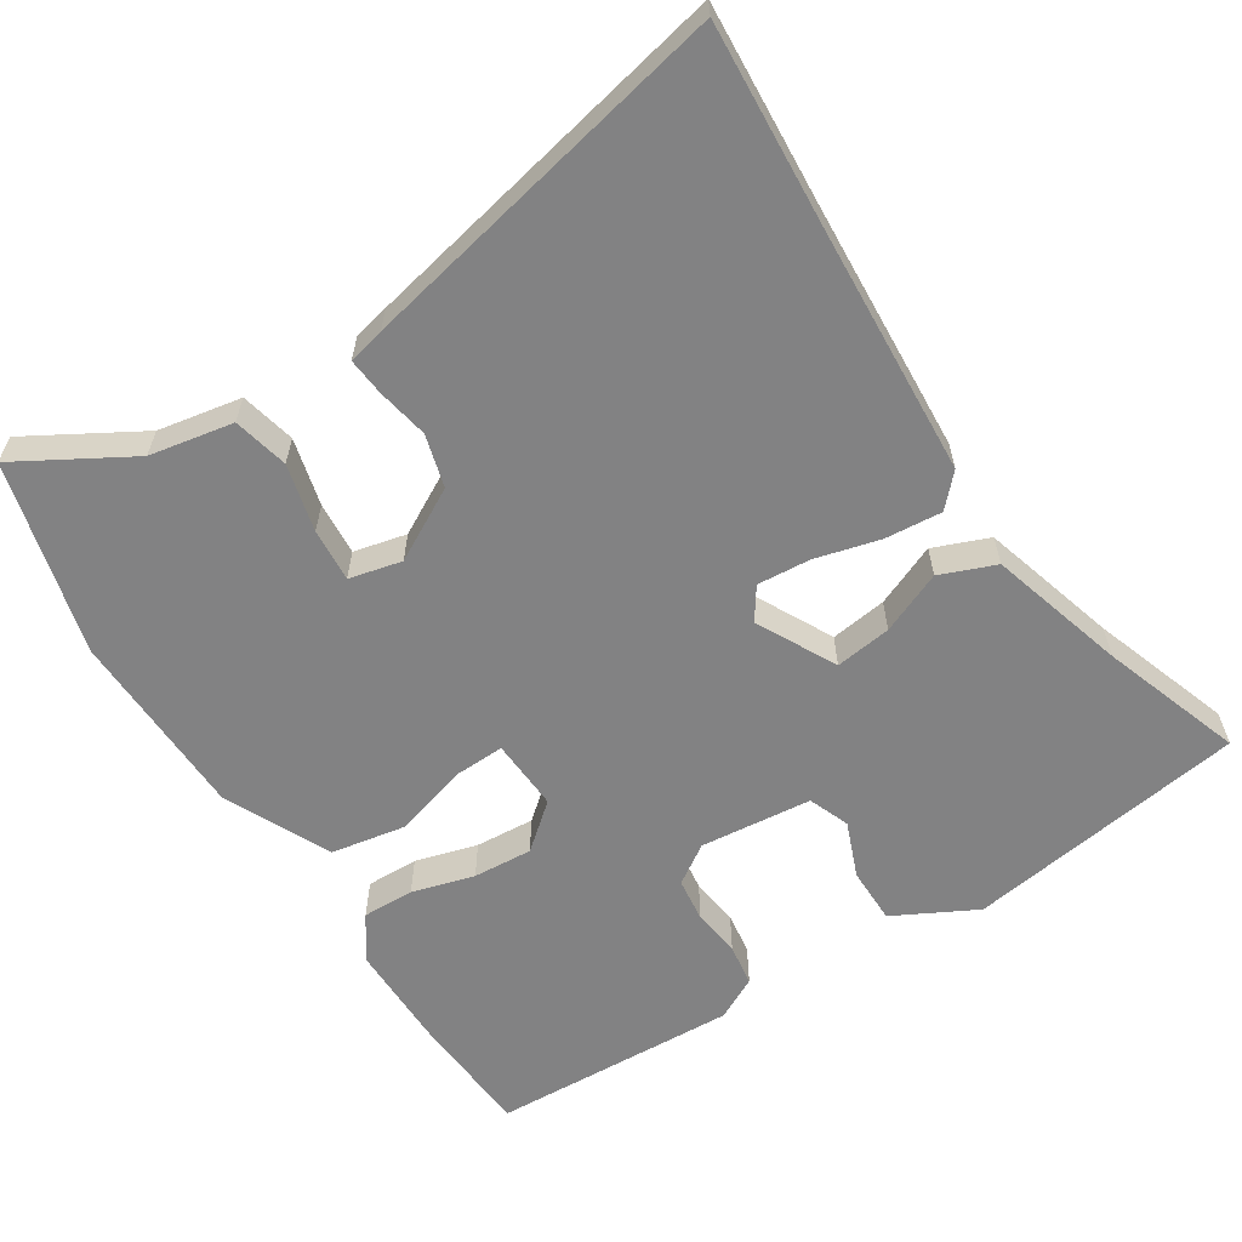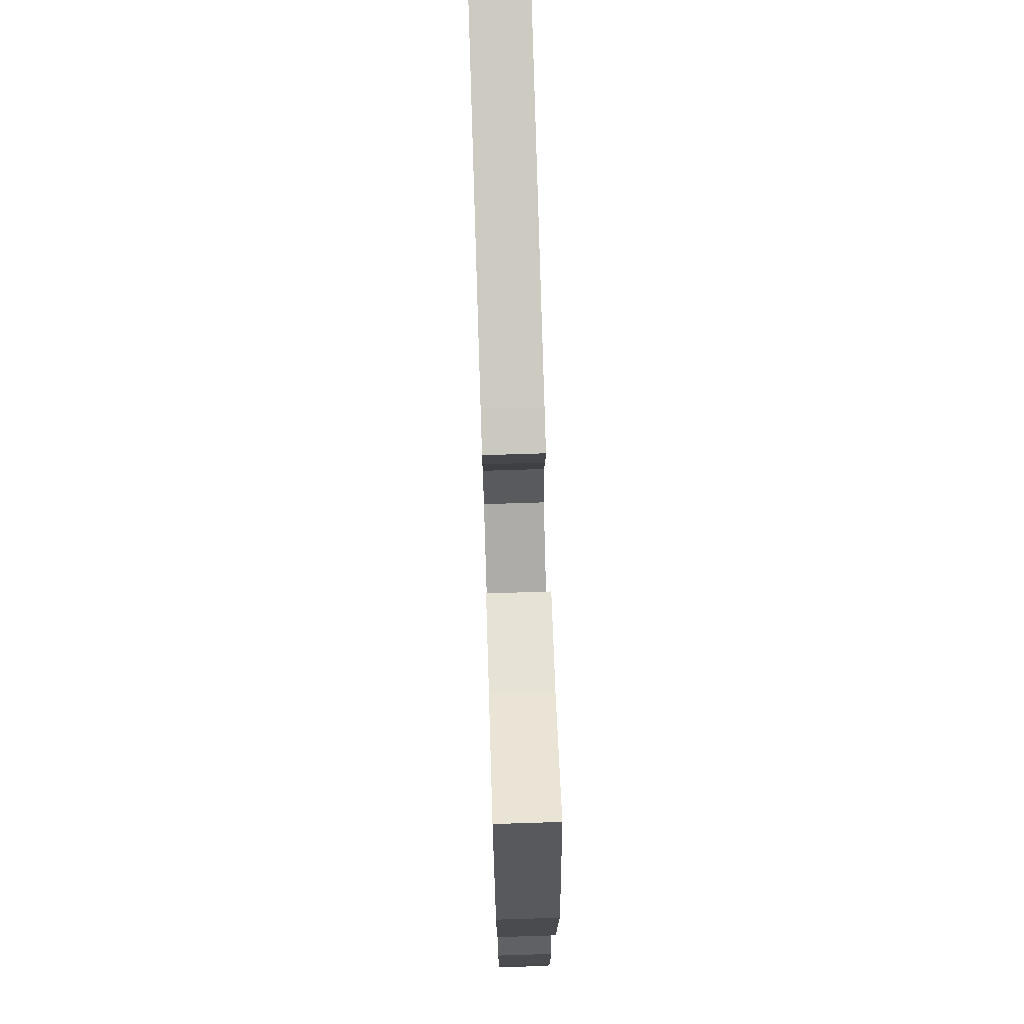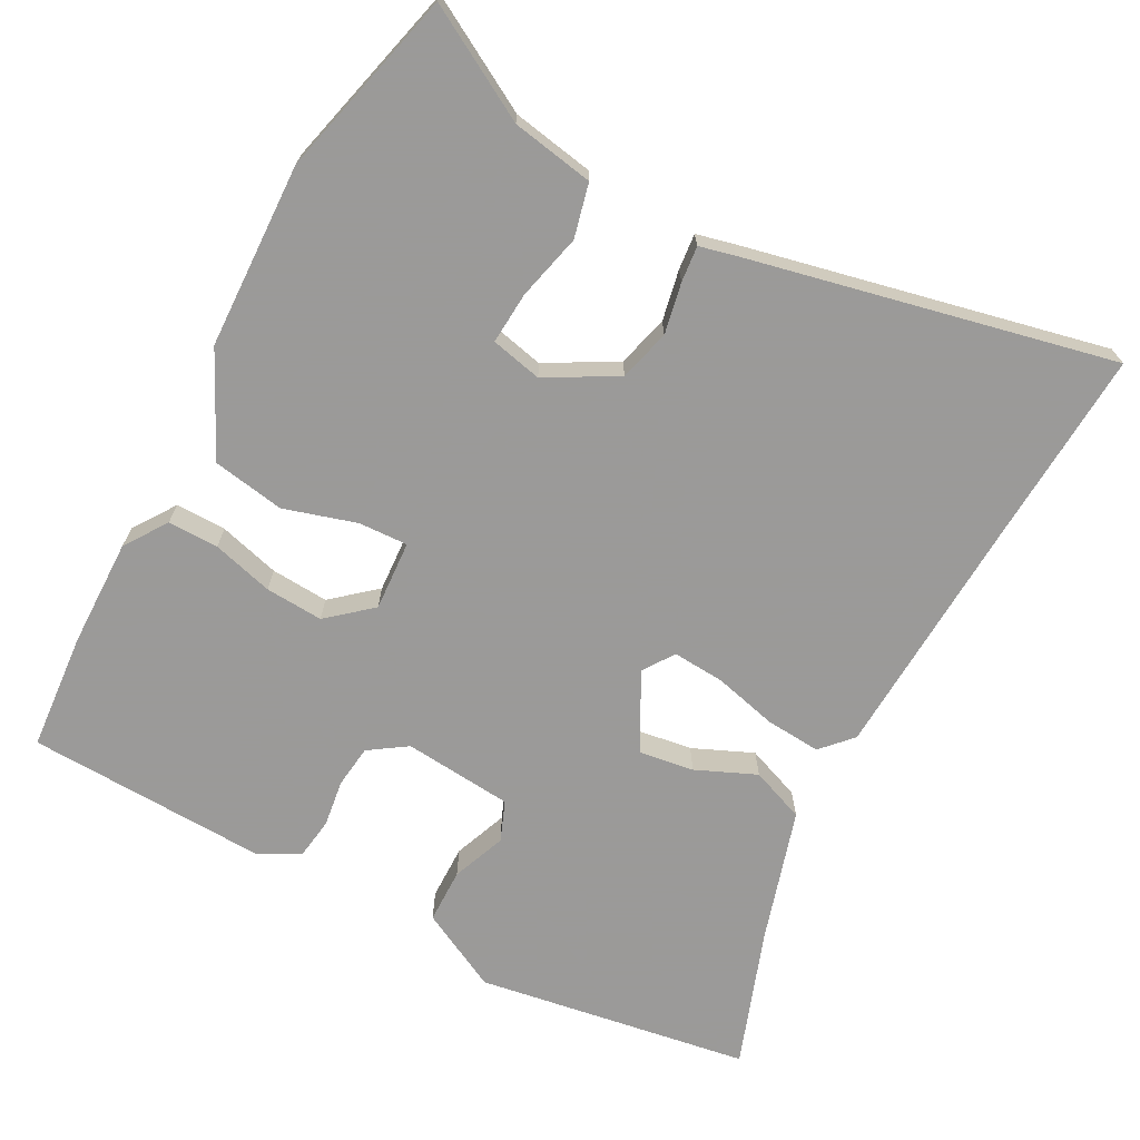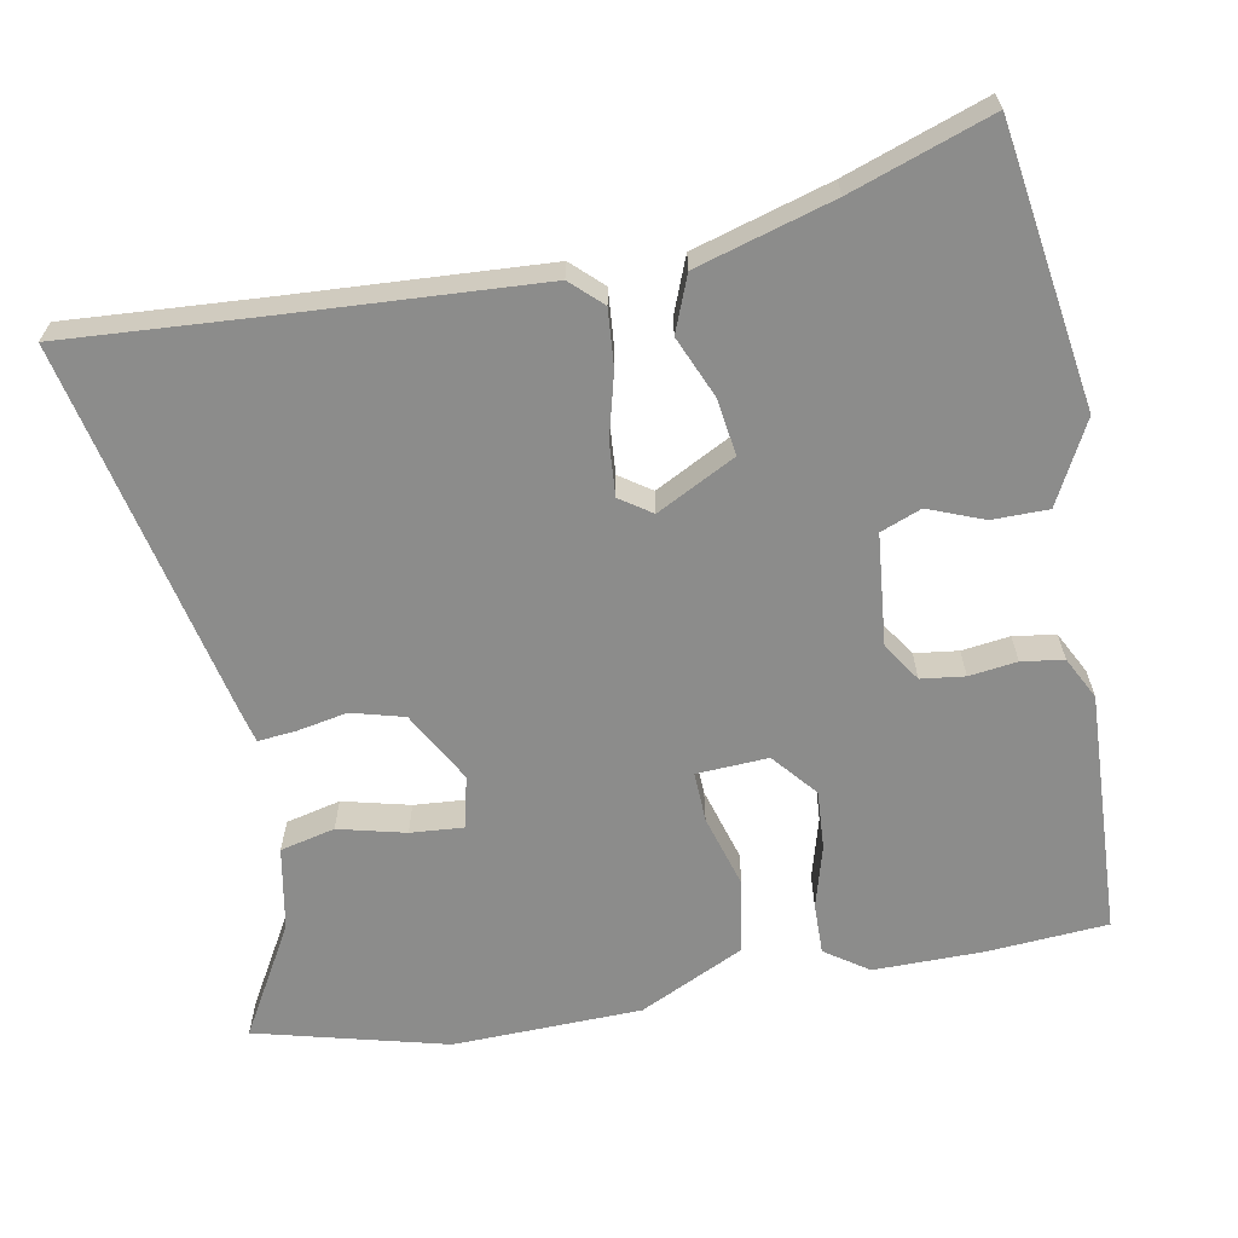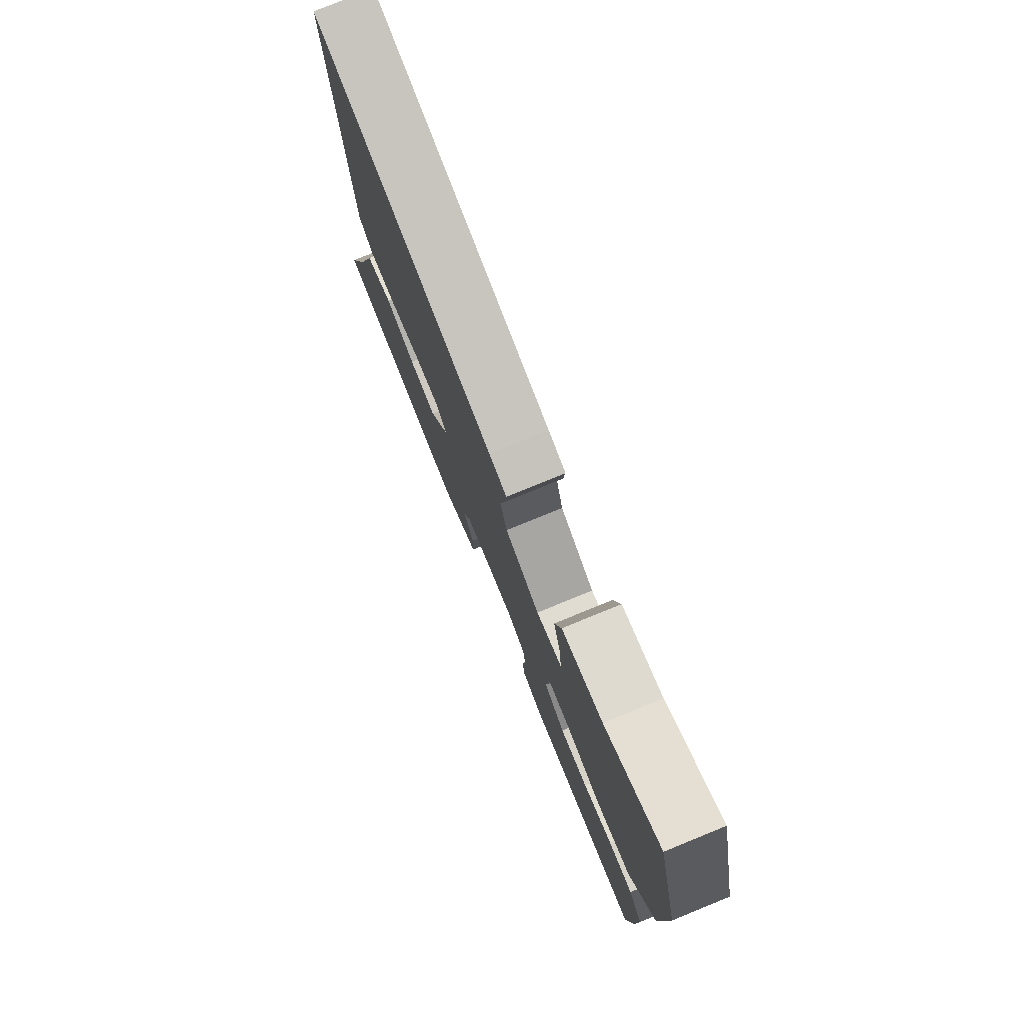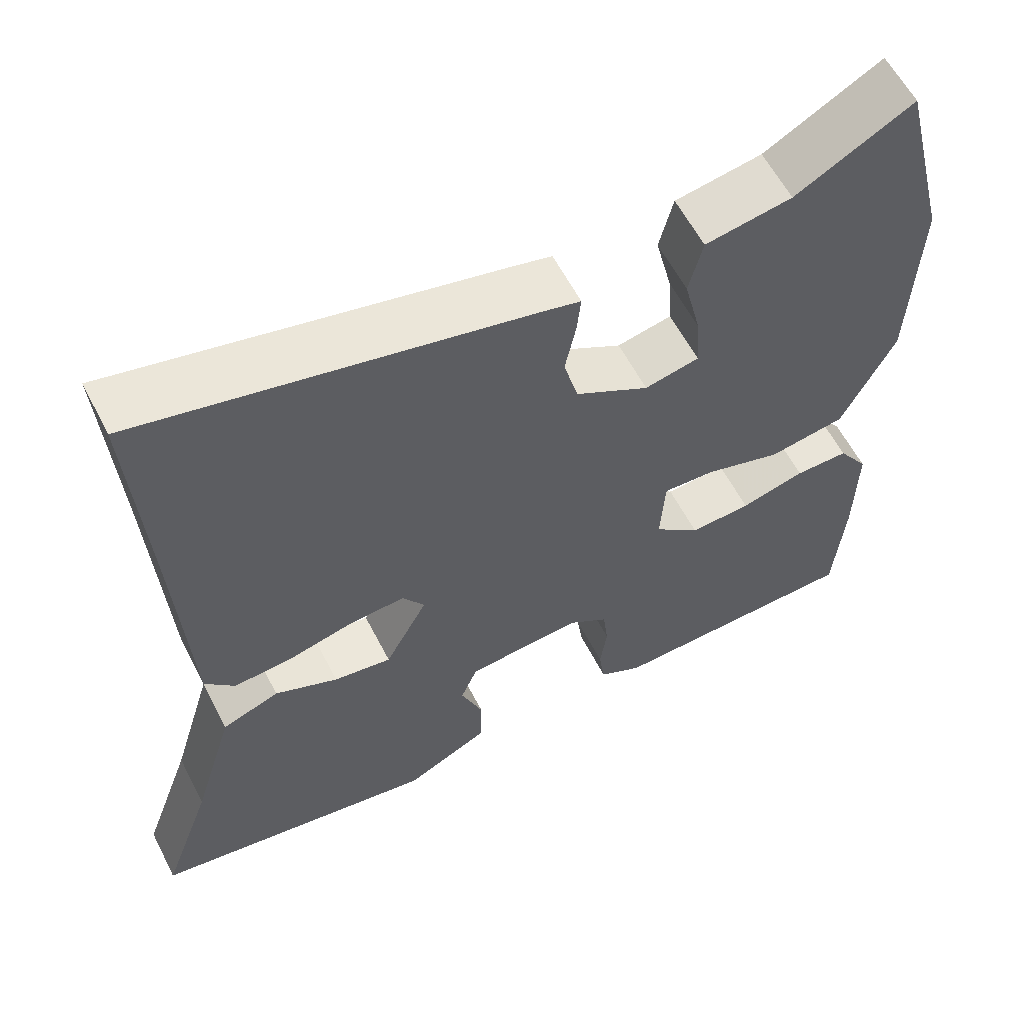
<metadata>
{"format":"obj","ext":"obj","renderer":"f3d","projection":"perspective","resolution":1024,"background":"white","views":[{"elev":-60.8,"azim":32.1,"up":"+Y"},{"elev":73.9,"azim":-91.8,"up":"+Z"},{"elev":-69.5,"azim":-28.1,"up":"+Y"},{"elev":-64.1,"azim":100.2,"up":"+Y"},{"elev":78.6,"azim":-112.2,"up":"+Z"},{"elev":59.8,"azim":152.8,"up":"+Z"}]}
</metadata>
<code>
v -0.533 0.07 0.368
v -0.468 0.07 0.627
v -0.316 0.07 0.541
v -0.203 0.07 0.521
v -0.185 0.07 0.447
v -0.207 0.07 0.356
v -0.212 0.07 0.284
v -0.141 0.07 0.268
v -0.045 0.07 0.322
v -0.026 0.07 0.393
v -0.04 0.07 0.463
v -0.045 0.07 0.513
v 0.004 0.07 0.525
v 0.508 0.07 0.636
v 0.492 0.07 0.367
v 0.474 0.07 0.026
v 0.435 0.07 -0.016
v 0.358 0.07 -0.01
v 0.271 0.07 0.012
v 0.199 0.07 0.017
v 0.17 0.07 -0.026
v 0.226 0.07 -0.132
v 0.302 0.07 -0.121
v 0.385 0.07 -0.085
v 0.46 0.07 -0.114
v 0.515 0.07 -0.298
v 0.582 0.07 -0.487
v 0.399 0.07 -0.516
v 0.204 0.07 -0.547
v 0.093 0.07 -0.49
v 0.092 0.07 -0.414
v 0.121 0.07 -0.339
v 0.099 0.07 -0.284
v -0.052 0.07 -0.27
v -0.104 0.07 -0.305
v -0.111 0.07 -0.364
v -0.102 0.07 -0.429
v -0.11 0.07 -0.486
v -0.167 0.07 -0.516
v -0.5 0.07 -0.503
v -0.513 0.07 -0.34
v -0.515 0.07 -0.191
v -0.475 0.07 -0.132
v -0.405 0.07 -0.133
v -0.321 0.07 -0.156
v -0.241 0.07 -0.161
v -0.181 0.07 -0.11
v -0.187 0.07 -0.013
v -0.255 0.07 -0.016
v -0.355 0.07 -0.046
v -0.455 0.07 -0.029
v -0.524 0.07 0.112
v -0.533 0 0.368
v -0.468 0 0.627
v -0.316 0 0.541
v -0.203 0 0.521
v -0.185 0 0.447
v -0.207 0 0.356
v -0.212 0 0.284
v -0.141 0 0.268
v -0.045 0 0.322
v -0.026 0 0.393
v -0.04 0 0.463
v -0.045 0 0.513
v 0.004 0 0.525
v 0.508 0 0.636
v 0.492 0 0.367
v 0.474 0 0.026
v 0.435 0 -0.016
v 0.358 0 -0.01
v 0.271 0 0.012
v 0.199 0 0.017
v 0.17 0 -0.026
v 0.226 0 -0.132
v 0.302 0 -0.121
v 0.385 0 -0.085
v 0.46 0 -0.114
v 0.515 0 -0.298
v 0.582 0 -0.487
v 0.399 0 -0.516
v 0.204 0 -0.547
v 0.093 0 -0.49
v 0.092 0 -0.414
v 0.121 0 -0.339
v 0.099 0 -0.284
v -0.052 0 -0.27
v -0.104 0 -0.305
v -0.111 0 -0.364
v -0.102 0 -0.429
v -0.11 0 -0.486
v -0.167 0 -0.516
v -0.5 0 -0.503
v -0.513 0 -0.34
v -0.515 0 -0.191
v -0.475 0 -0.132
v -0.405 0 -0.133
v -0.321 0 -0.156
v -0.241 0 -0.161
v -0.181 0 -0.11
v -0.187 0 -0.013
v -0.255 0 -0.016
v -0.355 0 -0.046
v -0.455 0 -0.029
v -0.524 0 0.112
f 1 2 3
f 52 1 3
f 51 52 3
f 50 51 3
f 49 50 3
f 48 49 3
f 43 44 45
f 42 43 45
f 41 42 45
f 40 41 45
f 39 40 45
f 38 39 45
f 37 38 45
f 36 37 45
f 35 36 45 46
f 34 35 46 47
f 30 31 32
f 29 30 32
f 28 29 32
f 28 32 33
f 27 28 33
f 26 27 33
f 25 26 33
f 24 25 33
f 23 24 33
f 22 23 33 34
f 17 18 19
f 16 17 19
f 15 16 19
f 15 19 20
f 14 15 20
f 13 14 20
f 12 13 20
f 11 12 20
f 10 11 20
f 9 10 20 21
f 3 4 5 6
f 3 6 7
f 48 3 7
f 34 47 48
f 22 34 48
f 21 22 48
f 9 21 48
f 8 9 48
f 7 8 48
f 55 54 53
f 55 53 104
f 55 104 103
f 55 103 102
f 55 102 101
f 55 101 100
f 97 96 95
f 97 95 94
f 97 94 93
f 97 93 92
f 97 92 91
f 97 91 90
f 97 90 89
f 97 89 88
f 98 97 88 87
f 99 98 87 86
f 84 83 82
f 84 82 81
f 84 81 80
f 85 84 80
f 85 80 79
f 85 79 78
f 85 78 77
f 85 77 76
f 85 76 75
f 86 85 75 74
f 71 70 69
f 71 69 68
f 71 68 67
f 72 71 67
f 72 67 66
f 72 66 65
f 72 65 64
f 72 64 63
f 72 63 62
f 73 72 62 61
f 58 57 56 55
f 59 58 55
f 59 55 100
f 100 99 86
f 100 86 74
f 100 74 73
f 100 73 61
f 100 61 60
f 100 60 59
f 1 53 54 2
f 2 54 55 3
f 3 55 56 4
f 4 56 57 5
f 5 57 58 6
f 6 58 59 7
f 7 59 60 8
f 8 60 61 9
f 9 61 62 10
f 10 62 63 11
f 11 63 64 12
f 12 64 65 13
f 13 65 66 14
f 14 66 67 15
f 15 67 68 16
f 16 68 69 17
f 17 69 70 18
f 18 70 71 19
f 19 71 72 20
f 20 72 73 21
f 21 73 74 22
f 22 74 75 23
f 23 75 76 24
f 24 76 77 25
f 25 77 78 26
f 26 78 79 27
f 27 79 80 28
f 28 80 81 29
f 29 81 82 30
f 30 82 83 31
f 31 83 84 32
f 32 84 85 33
f 33 85 86 34
f 34 86 87 35
f 35 87 88 36
f 36 88 89 37
f 37 89 90 38
f 38 90 91 39
f 39 91 92 40
f 40 92 93 41
f 41 93 94 42
f 42 94 95 43
f 43 95 96 44
f 44 96 97 45
f 45 97 98 46
f 46 98 99 47
f 47 99 100 48
f 48 100 101 49
f 49 101 102 50
f 50 102 103 51
f 51 103 104 52
f 52 104 53 1

</code>
